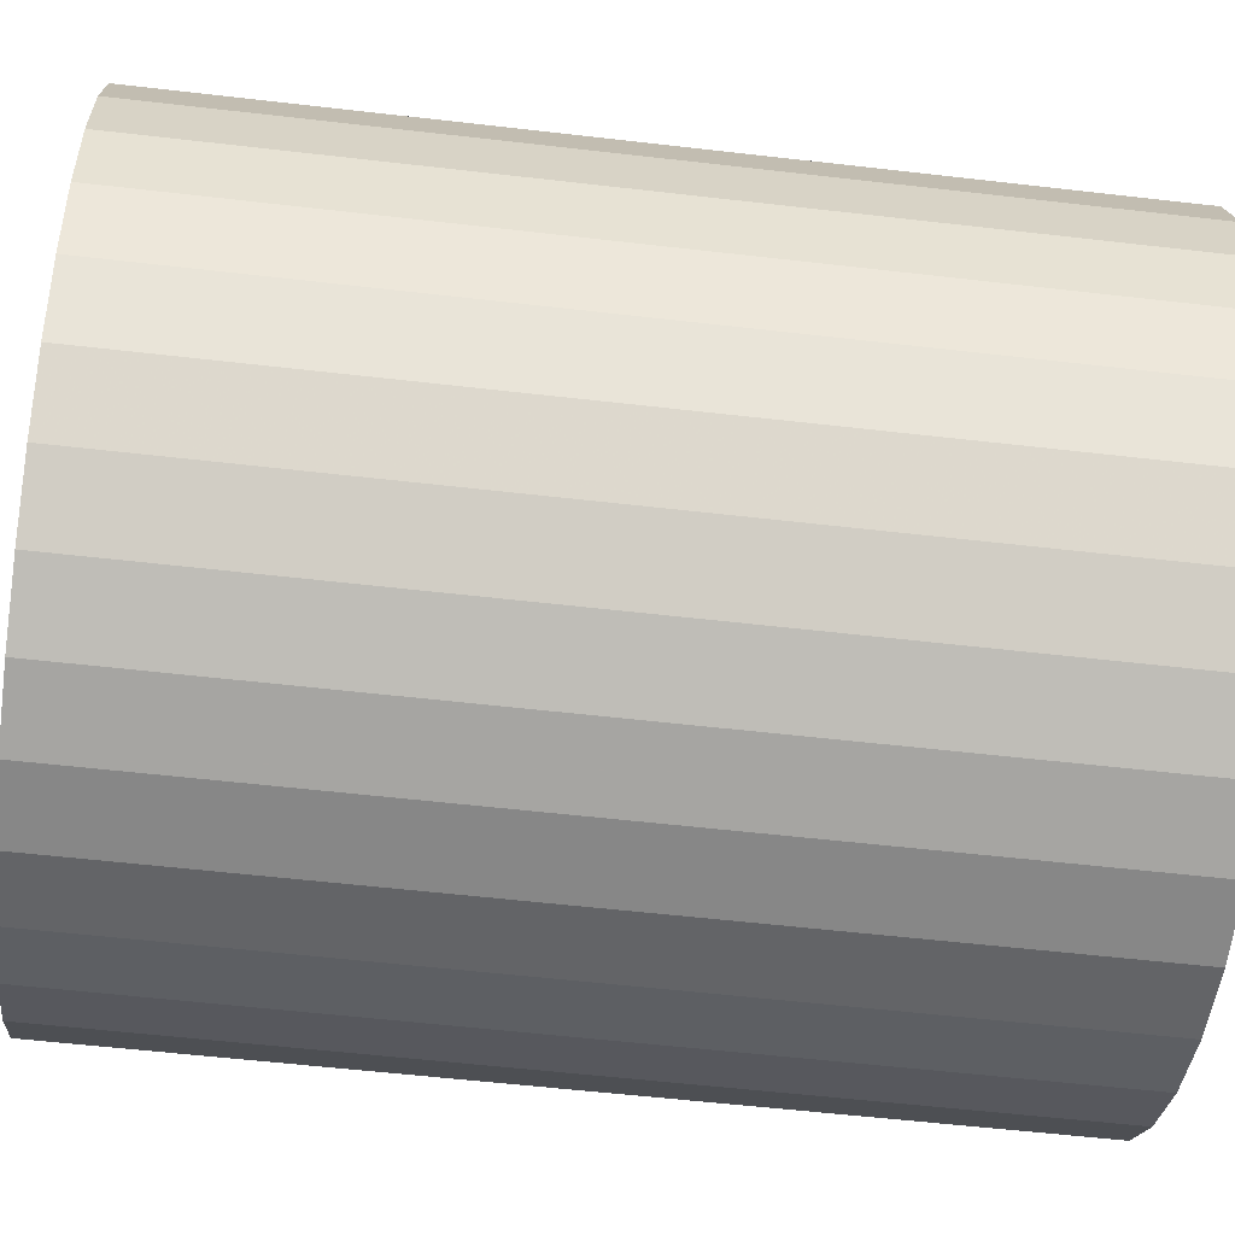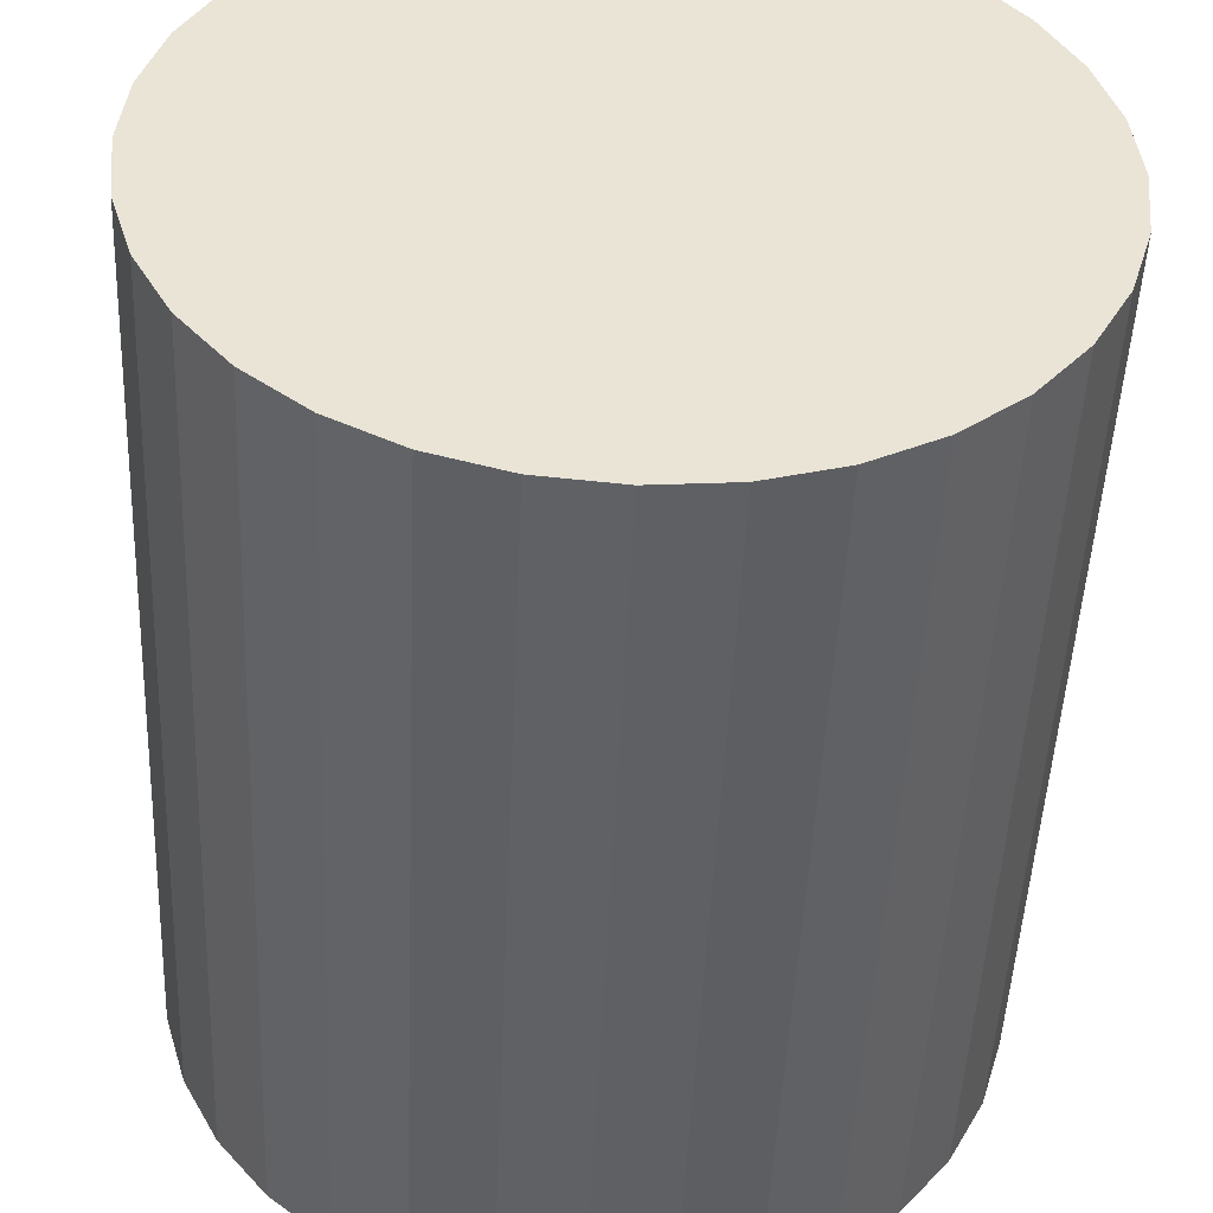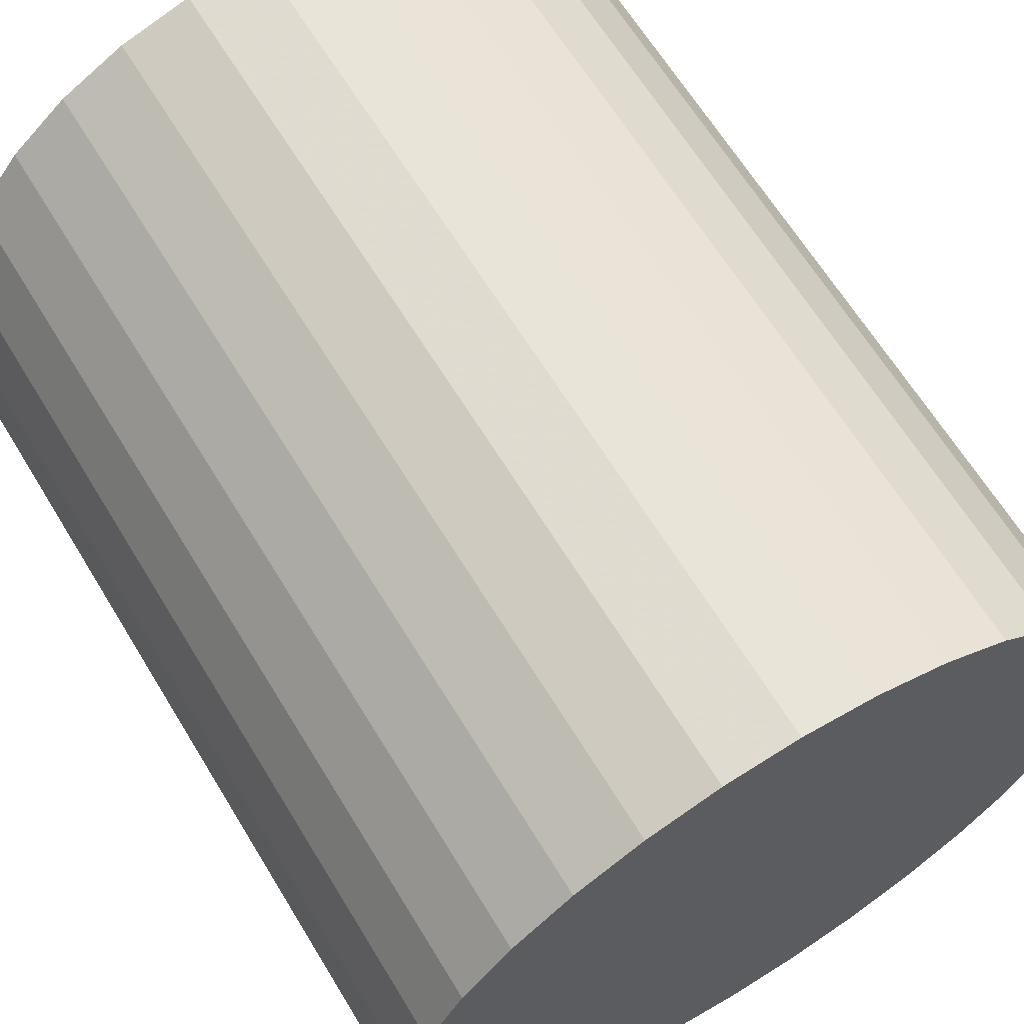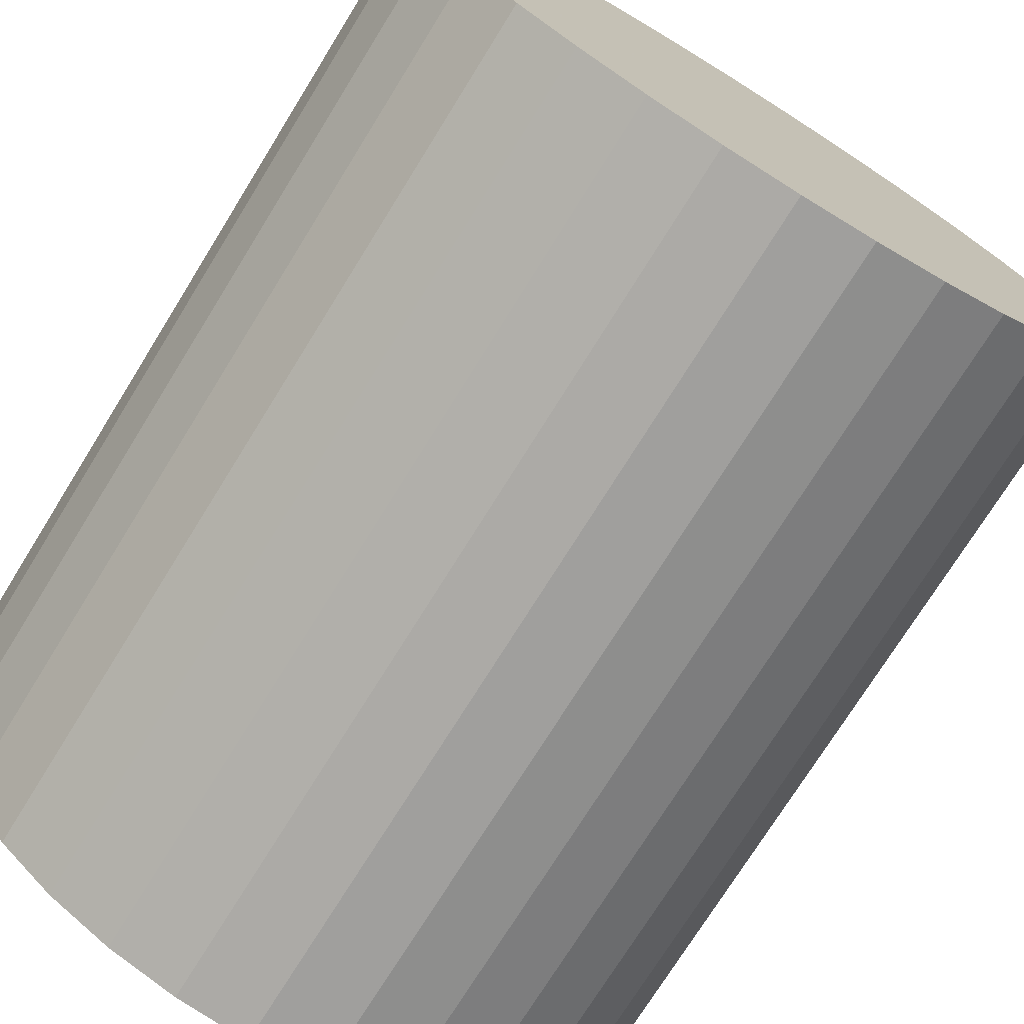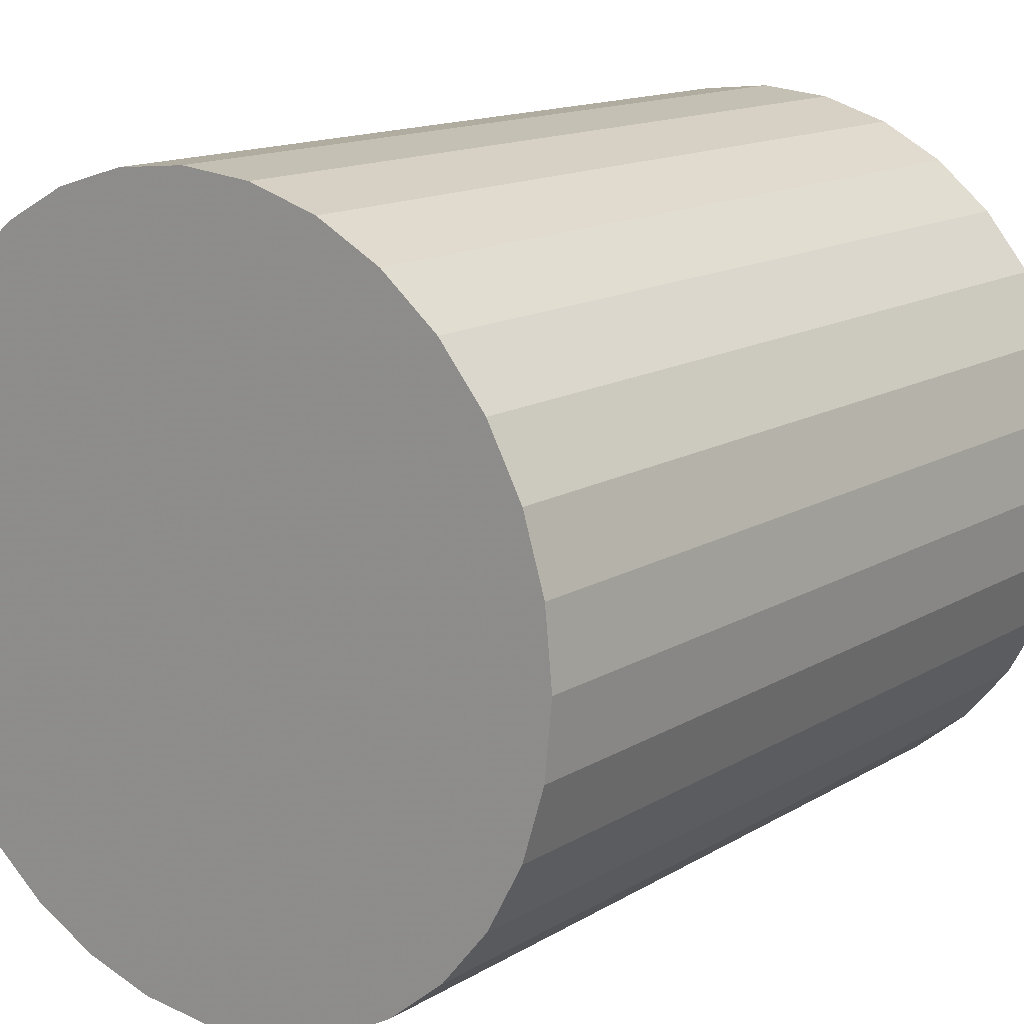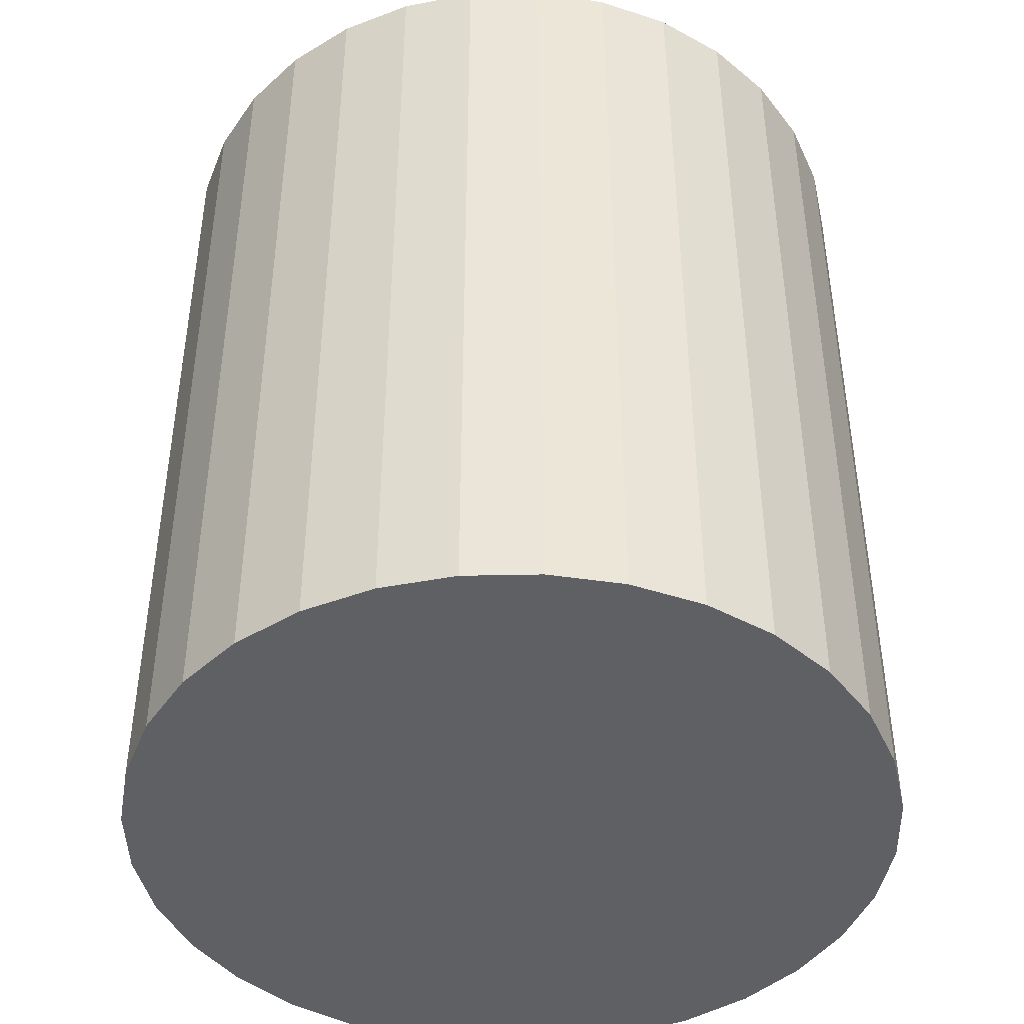
<metadata>
{"format":"obj","ext":"obj","renderer":"f3d","projection":"perspective","resolution":1024,"background":"white","views":[{"elev":-56.8,"azim":-96.9,"up":"+Y"},{"elev":-48.5,"azim":-2.5,"up":"+Y"},{"elev":64.7,"azim":148.7,"up":"+Y"},{"elev":-73.9,"azim":148.2,"up":"+Y"},{"elev":14.1,"azim":37.7,"up":"+Y"},{"elev":-44.0,"azim":52.0,"up":"+Z"}]}
</metadata>
<code>
v 0 0 -0.03529
v 0.0304 0 -0.03529
v 0.0304 0 0.03529
v 0 0 0.03529
v 0.02982 0.005931 -0.03529
v 0.02982 0.005931 0.03529
v 0.02809 0.01163 -0.03529
v 0.02809 0.01163 0.03529
v 0.02528 0.01689 -0.03529
v 0.02528 0.01689 0.03529
v 0.0215 0.0215 -0.03529
v 0.0215 0.0215 0.03529
v 0.01689 0.02528 -0.03529
v 0.01689 0.02528 0.03529
v 0.01163 0.02809 -0.03529
v 0.01163 0.02809 0.03529
v 0.005931 0.02982 -0.03529
v 0.005931 0.02982 0.03529
v 0 0.0304 -0.03529
v 0 0.0304 0.03529
v -0.005931 0.02982 -0.03529
v -0.005931 0.02982 0.03529
v -0.01163 0.02809 -0.03529
v -0.01163 0.02809 0.03529
v -0.01689 0.02528 -0.03529
v -0.01689 0.02528 0.03529
v -0.0215 0.0215 -0.03529
v -0.0215 0.0215 0.03529
v -0.02528 0.01689 -0.03529
v -0.02528 0.01689 0.03529
v -0.02809 0.01163 -0.03529
v -0.02809 0.01163 0.03529
v -0.02982 0.005931 -0.03529
v -0.02982 0.005931 0.03529
v -0.0304 0 -0.03529
v -0.0304 0 0.03529
v -0.02982 -0.005931 -0.03529
v -0.02982 -0.005931 0.03529
v -0.02809 -0.01163 -0.03529
v -0.02809 -0.01163 0.03529
v -0.02528 -0.01689 -0.03529
v -0.02528 -0.01689 0.03529
v -0.0215 -0.0215 -0.03529
v -0.0215 -0.0215 0.03529
v -0.01689 -0.02528 -0.03529
v -0.01689 -0.02528 0.03529
v -0.01163 -0.02809 -0.03529
v -0.01163 -0.02809 0.03529
v -0.005931 -0.02982 -0.03529
v -0.005931 -0.02982 0.03529
v -0 -0.0304 -0.03529
v -0 -0.0304 0.03529
v 0.005931 -0.02982 -0.03529
v 0.005931 -0.02982 0.03529
v 0.01163 -0.02809 -0.03529
v 0.01163 -0.02809 0.03529
v 0.01689 -0.02528 -0.03529
v 0.01689 -0.02528 0.03529
v 0.0215 -0.0215 -0.03529
v 0.0215 -0.0215 0.03529
v 0.02528 -0.01689 -0.03529
v 0.02528 -0.01689 0.03529
v 0.02809 -0.01163 -0.03529
v 0.02809 -0.01163 0.03529
v 0.02982 -0.005931 -0.03529
v 0.02982 -0.005931 0.03529
f 2 1 5
f 2 5 3
f 3 5 6
f 3 6 4
f 5 1 7
f 5 7 6
f 6 7 8
f 6 8 4
f 7 1 9
f 7 9 8
f 8 9 10
f 8 10 4
f 9 1 11
f 9 11 10
f 10 11 12
f 10 12 4
f 11 1 13
f 11 13 12
f 12 13 14
f 12 14 4
f 13 1 15
f 13 15 14
f 14 15 16
f 14 16 4
f 15 1 17
f 15 17 16
f 16 17 18
f 16 18 4
f 17 1 19
f 17 19 18
f 18 19 20
f 18 20 4
f 19 1 21
f 19 21 20
f 20 21 22
f 20 22 4
f 21 1 23
f 21 23 22
f 22 23 24
f 22 24 4
f 23 1 25
f 23 25 24
f 24 25 26
f 24 26 4
f 25 1 27
f 25 27 26
f 26 27 28
f 26 28 4
f 27 1 29
f 27 29 28
f 28 29 30
f 28 30 4
f 29 1 31
f 29 31 30
f 30 31 32
f 30 32 4
f 31 1 33
f 31 33 32
f 32 33 34
f 32 34 4
f 33 1 35
f 33 35 34
f 34 35 36
f 34 36 4
f 35 1 37
f 35 37 36
f 36 37 38
f 36 38 4
f 37 1 39
f 37 39 38
f 38 39 40
f 38 40 4
f 39 1 41
f 39 41 40
f 40 41 42
f 40 42 4
f 41 1 43
f 41 43 42
f 42 43 44
f 42 44 4
f 43 1 45
f 43 45 44
f 44 45 46
f 44 46 4
f 45 1 47
f 45 47 46
f 46 47 48
f 46 48 4
f 47 1 49
f 47 49 48
f 48 49 50
f 48 50 4
f 49 1 51
f 49 51 50
f 50 51 52
f 50 52 4
f 51 1 53
f 51 53 52
f 52 53 54
f 52 54 4
f 53 1 55
f 53 55 54
f 54 55 56
f 54 56 4
f 55 1 57
f 55 57 56
f 56 57 58
f 56 58 4
f 57 1 59
f 57 59 58
f 58 59 60
f 58 60 4
f 59 1 61
f 59 61 60
f 60 61 62
f 60 62 4
f 61 1 63
f 61 63 62
f 62 63 64
f 62 64 4
f 63 1 65
f 63 65 64
f 64 65 66
f 64 66 4
f 65 1 2
f 65 2 66
f 66 2 3
f 66 3 4

</code>
